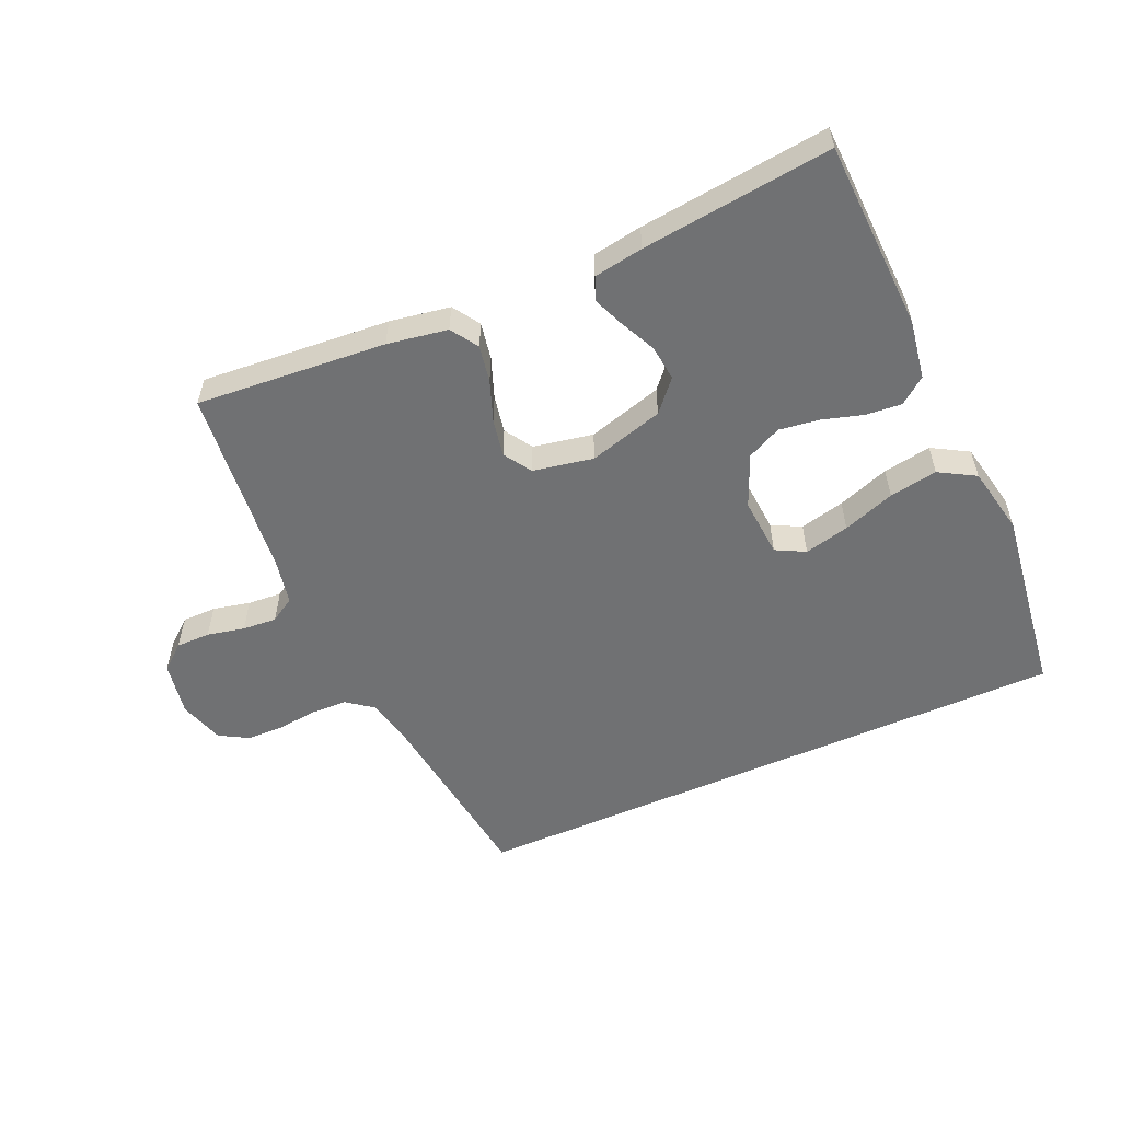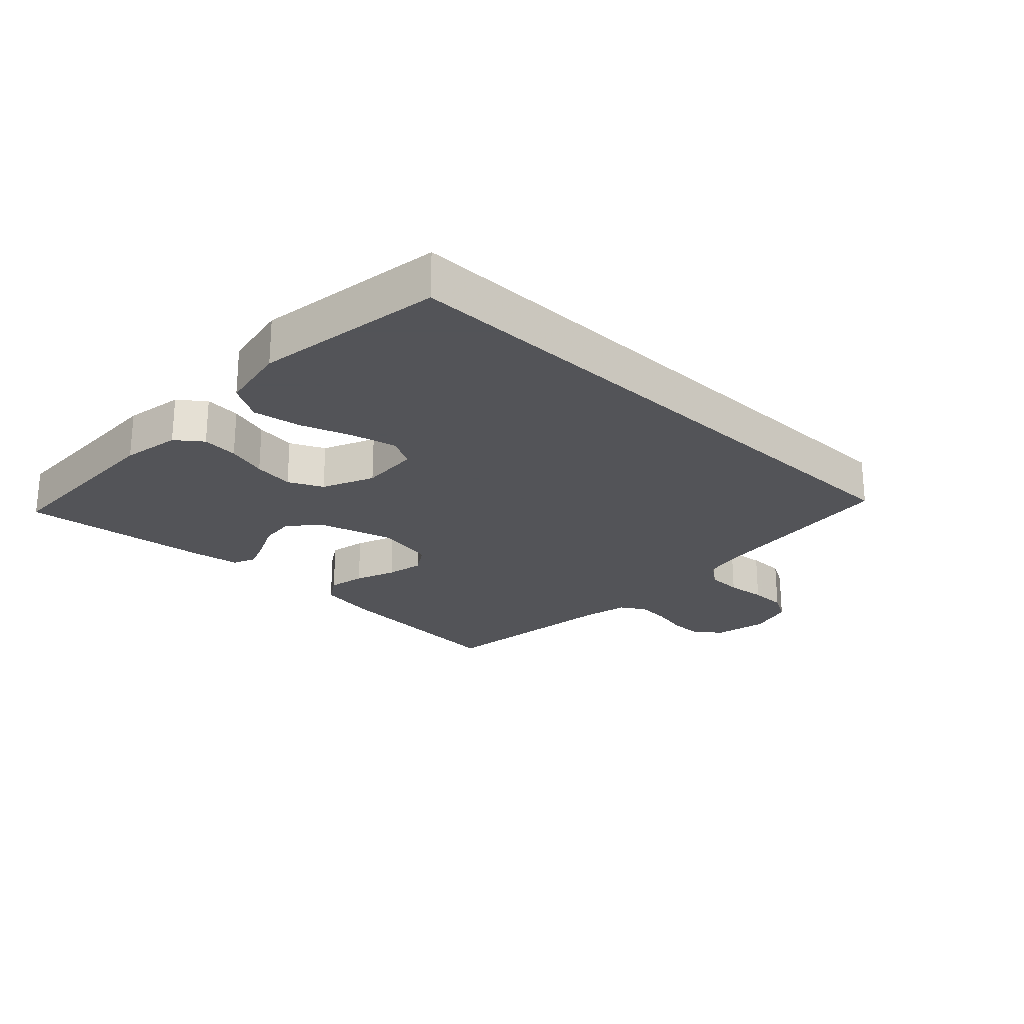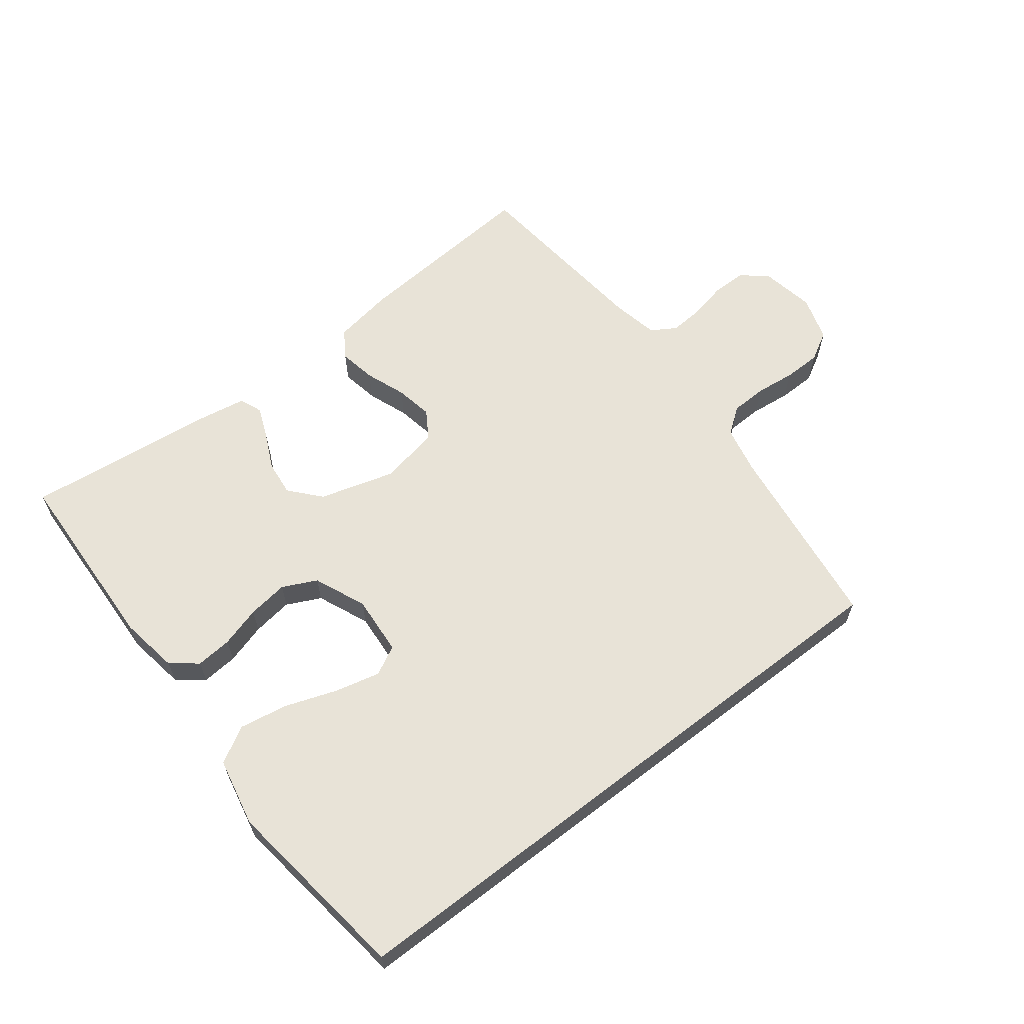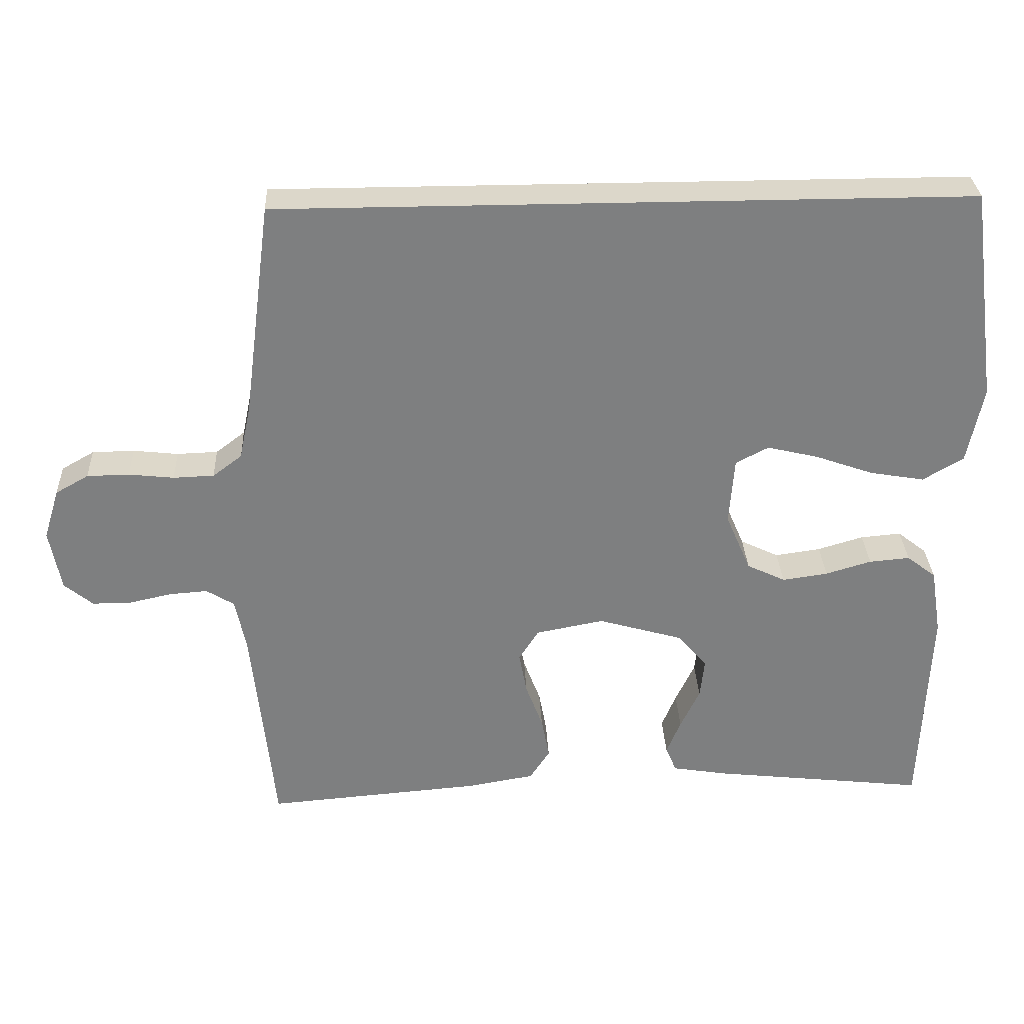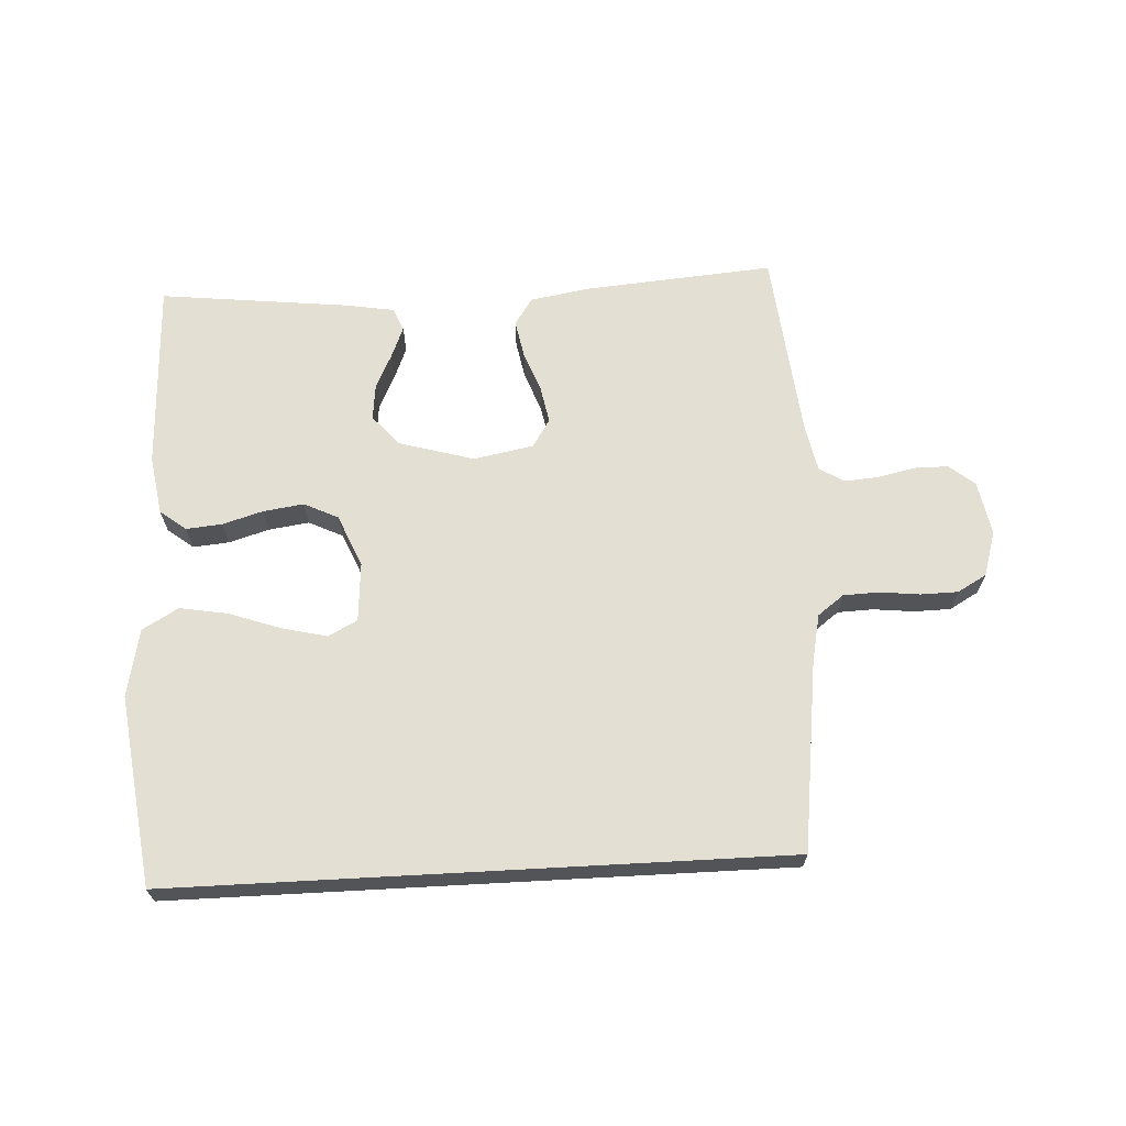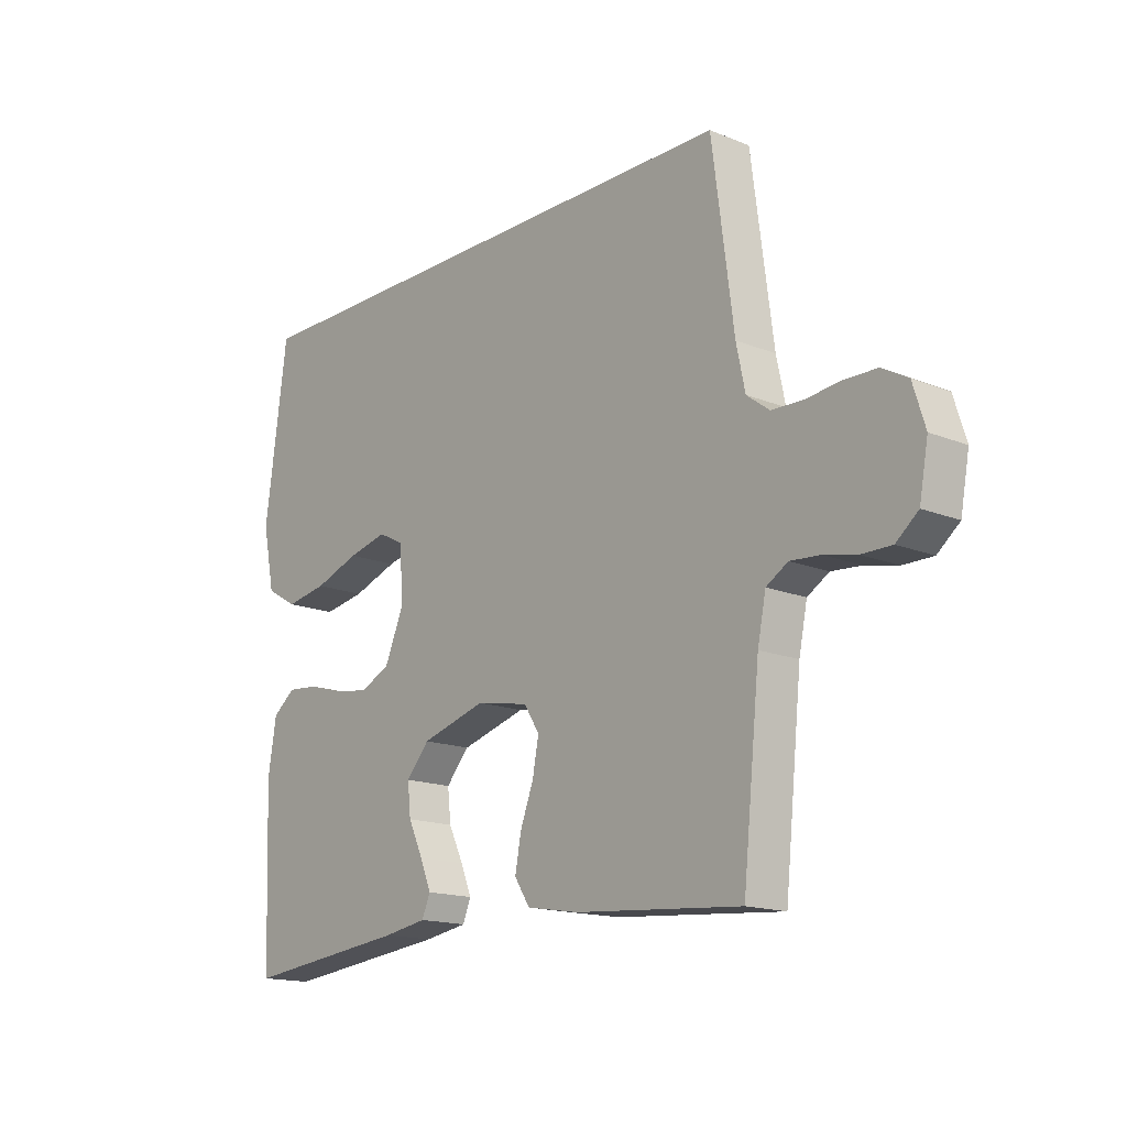
<metadata>
{"format":"obj","ext":"obj","renderer":"f3d","projection":"perspective","resolution":1024,"background":"white","views":[{"elev":-55.2,"azim":-156.1,"up":"+Y"},{"elev":-23.4,"azim":-44.1,"up":"+Y"},{"elev":62.2,"azim":-37.6,"up":"+Y"},{"elev":30.6,"azim":177.3,"up":"+Z"},{"elev":66.5,"azim":-3.1,"up":"+Y"},{"elev":-15.9,"azim":49.8,"up":"+Z"}]}
</metadata>
<code>
v -0.503 0.07 0.5
v 0.465 0.07 0.5
v 0.504 0.07 0.2
v 0.52 0.07 0.124
v 0.561 0.07 0.093
v 0.618 0.07 0.091
v 0.681 0.07 0.098
v 0.74 0.07 0.097
v 0.786 0.07 0.071
v 0.808 0.07 0
v 0.792 0.07 -0.086
v 0.752 0.07 -0.119
v 0.698 0.07 -0.119
v 0.639 0.07 -0.106
v 0.585 0.07 -0.102
v 0.546 0.07 -0.126
v 0.531 0.07 -0.2
v 0.5 0.07 -0.5
v 0.2 0.07 -0.476
v 0.105 0.07 -0.46
v 0.077 0.07 -0.417
v 0.088 0.07 -0.358
v 0.112 0.07 -0.294
v 0.123 0.07 -0.235
v 0.095 0.07 -0.191
v 0 0.07 -0.173
v -0.118 0.07 -0.207
v -0.16 0.07 -0.255
v -0.154 0.07 -0.311
v -0.127 0.07 -0.368
v -0.107 0.07 -0.417
v -0.122 0.07 -0.453
v -0.2 0.07 -0.466
v -0.5 0.07 -0.5
v -0.512 0.07 -0.2
v -0.497 0.07 -0.107
v -0.456 0.07 -0.075
v -0.399 0.07 -0.08
v -0.335 0.07 -0.099
v -0.271 0.07 -0.108
v -0.217 0.07 -0.082
v -0.182 0.07 0
v -0.189 0.07 0.094
v -0.235 0.07 0.118
v -0.306 0.07 0.101
v -0.388 0.07 0.072
v -0.464 0.07 0.059
v -0.521 0.07 0.092
v -0.543 0.07 0.2
v -0.503 0 0.5
v 0.465 0 0.5
v 0.504 0 0.2
v 0.52 0 0.124
v 0.561 0 0.093
v 0.618 0 0.091
v 0.681 0 0.098
v 0.74 0 0.097
v 0.786 0 0.071
v 0.808 0 0
v 0.792 0 -0.086
v 0.752 0 -0.119
v 0.698 0 -0.119
v 0.639 0 -0.106
v 0.585 0 -0.102
v 0.546 0 -0.126
v 0.531 0 -0.2
v 0.5 0 -0.5
v 0.2 0 -0.476
v 0.105 0 -0.46
v 0.077 0 -0.417
v 0.088 0 -0.358
v 0.112 0 -0.294
v 0.123 0 -0.235
v 0.095 0 -0.191
v 0 0 -0.173
v -0.118 0 -0.207
v -0.16 0 -0.255
v -0.154 0 -0.311
v -0.127 0 -0.368
v -0.107 0 -0.417
v -0.122 0 -0.453
v -0.2 0 -0.466
v -0.5 0 -0.5
v -0.512 0 -0.2
v -0.497 0 -0.107
v -0.456 0 -0.075
v -0.399 0 -0.08
v -0.335 0 -0.099
v -0.271 0 -0.108
v -0.217 0 -0.082
v -0.182 0 0
v -0.189 0 0.094
v -0.235 0 0.118
v -0.306 0 0.101
v -0.388 0 0.072
v -0.464 0 0.059
v -0.521 0 0.092
v -0.543 0 0.2
f 45 46 47 48
f 44 45 48 49
f 36 37 38 39
f 36 39 40
f 35 36 40
f 34 35 40
f 33 34 40 41
f 29 30 31 32
f 29 32 33 41
f 20 21 22 23
f 20 23 24
f 17 18 19 20
f 16 17 20 24
f 15 16 24 25
f 11 12 13 14
f 11 14 15
f 10 11 15
f 6 7 8 9
f 5 6 9 10
f 49 1 2 3
f 44 49 3 4
f 28 29 41
f 27 28 41 42
f 26 27 42 43
f 5 10 15 25
f 5 25 26 43
f 4 5 43 44
f 97 96 95 94
f 98 97 94 93
f 88 87 86 85
f 89 88 85
f 89 85 84
f 89 84 83
f 90 89 83 82
f 81 80 79 78
f 90 82 81 78
f 72 71 70 69
f 73 72 69
f 69 68 67 66
f 73 69 66 65
f 74 73 65 64
f 63 62 61 60
f 64 63 60
f 64 60 59
f 58 57 56 55
f 59 58 55 54
f 52 51 50 98
f 53 52 98 93
f 90 78 77
f 91 90 77 76
f 92 91 76 75
f 74 64 59 54
f 92 75 74 54
f 93 92 54 53
f 1 50 51 2
f 2 51 52 3
f 3 52 53 4
f 4 53 54 5
f 5 54 55 6
f 6 55 56 7
f 7 56 57 8
f 8 57 58 9
f 9 58 59 10
f 10 59 60 11
f 11 60 61 12
f 12 61 62 13
f 13 62 63 14
f 14 63 64 15
f 15 64 65 16
f 16 65 66 17
f 17 66 67 18
f 18 67 68 19
f 19 68 69 20
f 20 69 70 21
f 21 70 71 22
f 22 71 72 23
f 23 72 73 24
f 24 73 74 25
f 25 74 75 26
f 26 75 76 27
f 27 76 77 28
f 28 77 78 29
f 29 78 79 30
f 30 79 80 31
f 31 80 81 32
f 32 81 82 33
f 33 82 83 34
f 34 83 84 35
f 35 84 85 36
f 36 85 86 37
f 37 86 87 38
f 38 87 88 39
f 39 88 89 40
f 40 89 90 41
f 41 90 91 42
f 42 91 92 43
f 43 92 93 44
f 44 93 94 45
f 45 94 95 46
f 46 95 96 47
f 47 96 97 48
f 48 97 98 49
f 49 98 50 1

</code>
